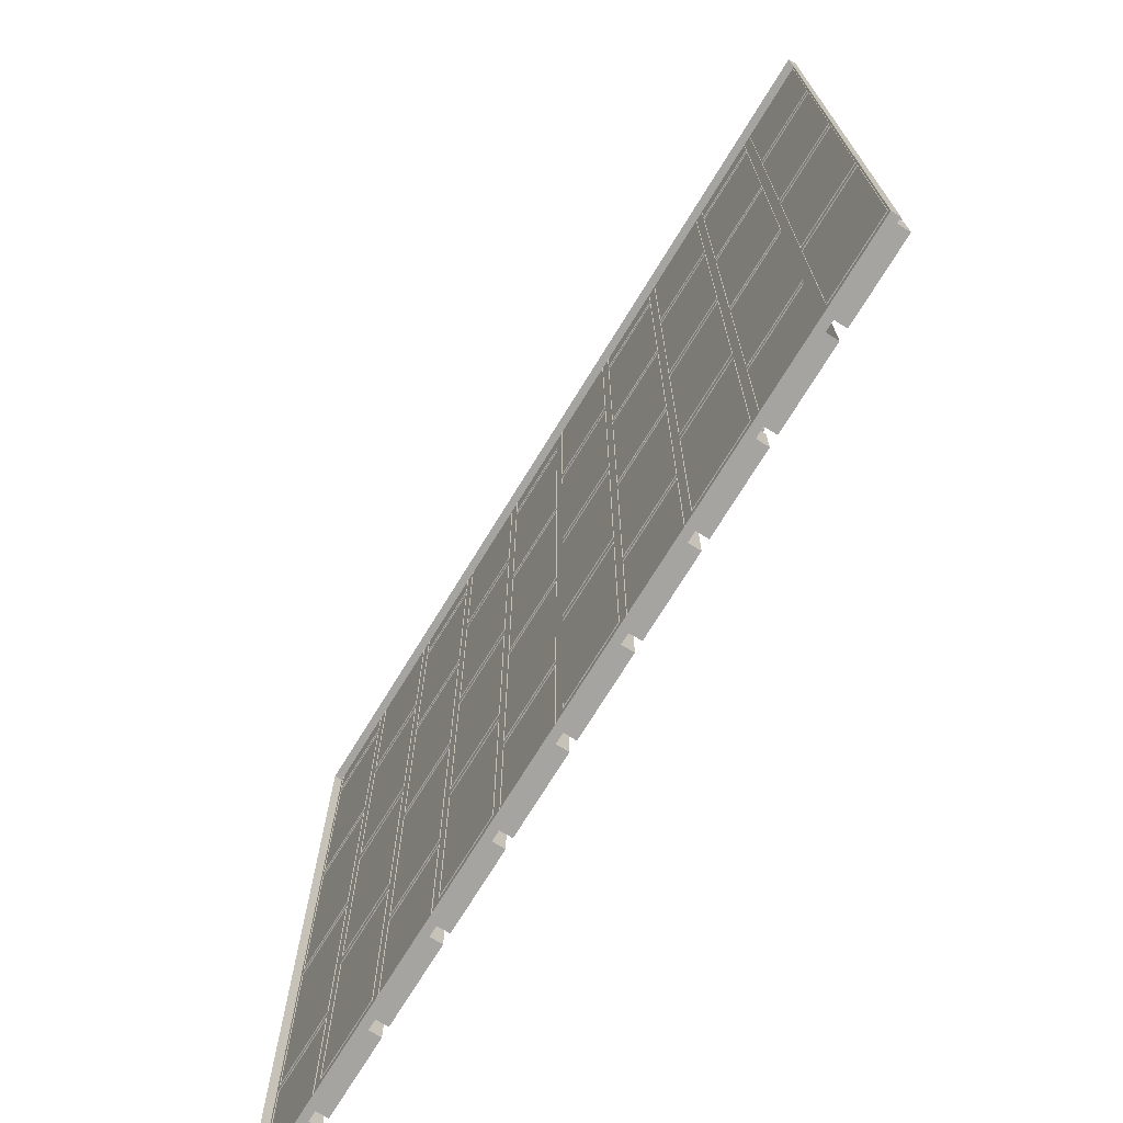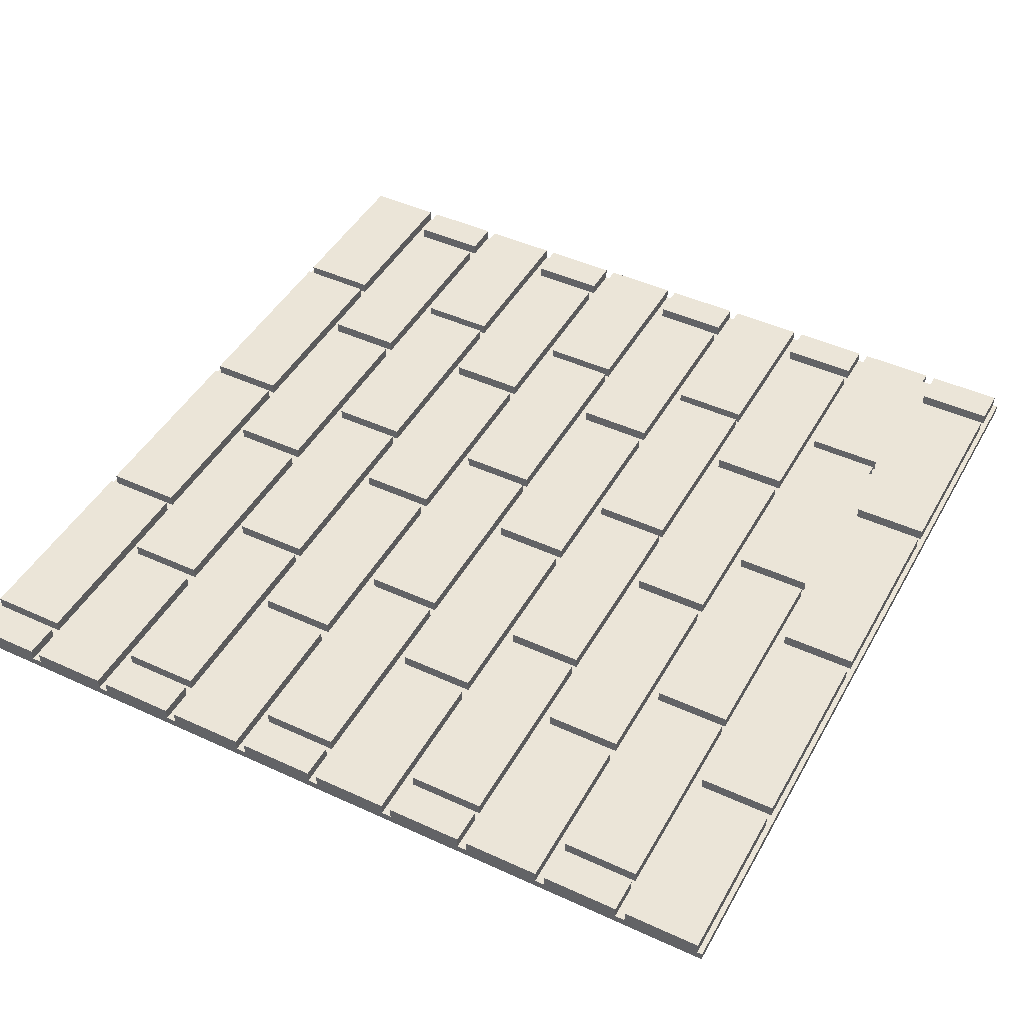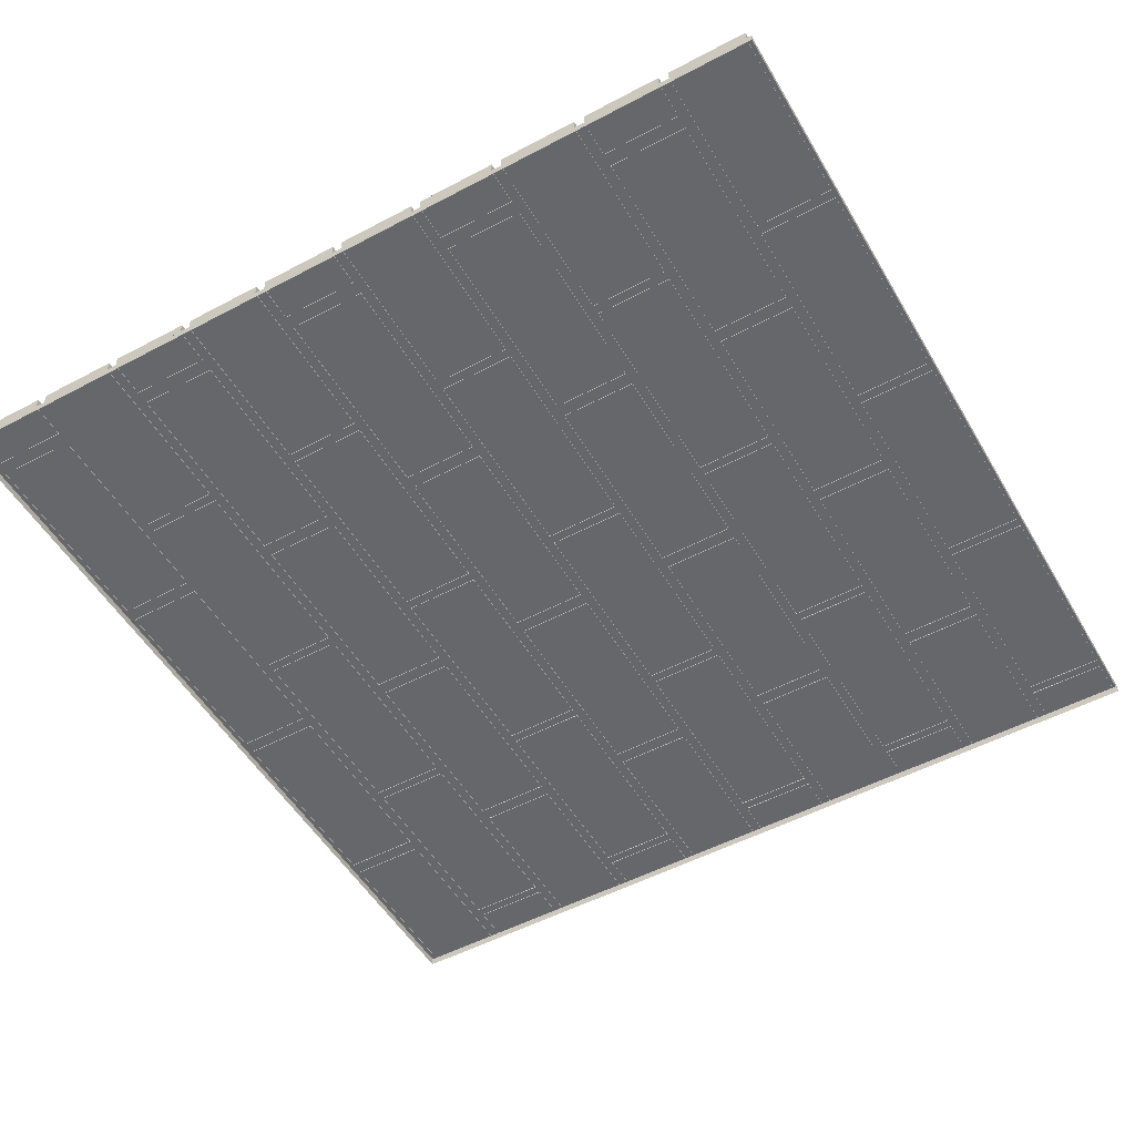
<metadata>
{"format":"obj","ext":"obj","renderer":"f3d","projection":"perspective","resolution":1024,"background":"white","views":[{"elev":-73.2,"azim":58.4,"up":"+Z"},{"elev":45.6,"azim":27.9,"up":"+Y"},{"elev":-52.0,"azim":-150.2,"up":"+Y"}]}
</metadata>
<code>
o Road_Road_Cube.019_Cube.038
v -2.373 0.1805 -0.4439
v -2.373 0.06738 -2.356
v -2.373 0.06738 -0.4439
v -0.06552 0.0668 3.975
v -0.7731 0.1799 3.975
v -0.7731 0.0668 3.975
v 0.02694 0.06738 -3.688
v 0.02694 0.1799 -4.025
v 0.02694 0.0668 -4.025
v -2.466 0.06738 -3.565
v -2.466 0.1805 -1.688
v -2.466 0.06738 -1.688
v 1.534 0.06738 1.556
v 0.8269 0.1805 1.556
v 0.8269 0.06738 1.556
v 3.934 0.06738 0.4346
v 3.934 0.1805 2.312
v 3.934 0.06738 2.312
v 0.8269 0.06738 1.644
v 1.534 0.1805 1.644
v 1.534 0.06738 1.644
v 0.7345 0.0668 3.975
v 0.02694 0.1799 3.975
v 0.02694 0.0668 3.975
v 3.934 0.1799 -4.025
v 3.934 0.06738 -3.688
v 3.934 0.0668 -4.025
v 0.7345 0.06738 -3.565
v 0.7345 0.1805 -1.688
v 0.7345 0.06738 -1.688
v -2.373 0.06738 -2.444
v -2.373 0.1799 -4.025
v -2.373 0.0668 -4.025
v 1.534 0.0668 3.975
v 0.8269 0.1799 3.975
v 0.8269 0.0668 3.975
v -1.573 0.06738 -3.688
v -1.573 0.1799 -4.025
v -1.573 0.0668 -4.025
v -1.573 0.1805 2.312
v -1.573 0.06738 0.4346
v -1.573 0.06738 2.312
v 0.8269 0.1805 -0.4439
v 0.8269 0.06738 -2.356
v 0.8269 0.06738 -0.4439
v 1.534 0.06738 -0.4439
v 0.8269 0.06738 -0.3556
v 1.534 0.1805 -0.3556
v 1.534 0.06738 -0.3556
v -1.666 0.06738 1.644
v -1.666 0.1805 3.556
v -1.666 0.06737 3.556
v -1.573 0.1805 0.312
v -1.573 0.06738 -1.565
v -1.573 0.06738 0.312
v 1.534 0.06738 -2.444
v 0.8269 0.1805 -2.444
v 0.8269 0.06738 -2.444
v 3.934 0.06738 -3.565
v 3.934 0.1805 -1.688
v 3.934 0.06738 -1.688
v 1.534 0.1805 -2.356
v 1.534 0.06738 -2.356
v -2.466 0.1799 -4.025
v -2.466 0.06738 -3.688
v -2.466 0.0668 -4.025
v 0.7345 0.06738 2.312
v 0.02694 0.1805 2.312
v 0.02694 0.06738 2.312
v -3.266 0.06738 -2.444
v -3.266 0.1799 -4.025
v -3.266 0.1805 -2.444
v -1.666 0.06738 -0.3556
v -1.666 0.1805 1.556
v -1.666 0.06738 1.556
v 0.02694 0.06738 2.435
v 0.7345 0.1805 2.435
v 0.7345 0.06738 2.435
v 2.427 0.0668 -4.025
v 3.134 0.1799 -4.025
v 3.134 0.0668 -4.025
v -3.173 0.06738 -3.688
v -3.173 0.1799 -4.025
v -3.173 0.0668 -4.025
v -1.573 0.1805 -1.688
v -1.573 0.06738 -3.565
v -1.573 0.06738 -1.688
v 1.627 0.0668 -4.025
v 2.334 0.1799 -4.025
v 2.334 0.0668 -4.025
v 1.534 0.1805 3.556
v 1.534 0.06737 3.556
v 0.7345 0.06738 0.312
v 0.02694 0.1805 0.312
v 0.02694 0.06738 0.312
v -3.973 0.06738 -0.4439
v -3.973 0.1805 -2.356
v -3.973 0.06738 -2.356
v -1.666 0.06738 -2.356
v -1.666 0.1805 -0.4439
v -1.666 0.06738 -0.4439
v 0.02694 0.06738 0.4346
v 0.7345 0.1805 0.4346
v 0.7345 0.06738 0.4346
v 0.8269 0.0668 -4.025
v 1.534 0.1799 -4.025
v 1.534 0.0668 -4.025
v 1.627 0.1805 2.312
v 1.627 0.06738 0.4346
v 1.627 0.06738 2.312
v 3.934 0.1799 3.975
v 3.227 0.1805 2.435
v 3.227 0.1799 3.975
v -3.973 0.06738 1.556
v -3.973 0.1805 -0.3556
v -3.973 0.06738 -0.3556
v 0.7345 0.1799 -4.025
v 0.7345 0.0668 -4.025
v 0.02694 0.1805 -1.688
v 0.02694 0.06738 -1.688
v -0.8655 0.06738 0.4346
v -0.8655 0.1805 2.312
v -0.8655 0.06738 2.312
v 0.02694 0.06738 -1.565
v 0.7345 0.1805 -1.565
v 0.7345 0.06738 -1.565
v -1.666 0.06738 -2.444
v -1.666 0.1799 -4.025
v -1.666 0.1805 -2.444
v -0.7731 0.1805 3.556
v -0.7731 0.06738 1.644
v -0.7731 0.06737 3.556
v -3.973 0.06737 3.556
v -3.973 0.1805 1.644
v -3.973 0.06738 1.644
v -0.06552 0.06738 1.644
v -0.06552 0.1805 3.556
v -0.06552 0.06737 3.556
v -0.8655 0.06738 2.435
v -0.8655 0.1799 3.975
v -0.8655 0.0668 3.975
v 1.534 0.1805 1.556
v 0.7345 0.06738 -3.688
v 0.02694 0.1805 -3.688
v -0.8655 0.06738 -1.565
v -0.8655 0.1805 0.312
v -0.8655 0.06738 0.312
v 0.02694 0.06738 -3.565
v 0.7345 0.1805 -3.565
v 1.627 0.1805 0.312
v 1.627 0.06738 -1.565
v 1.627 0.06738 0.312
v -0.7731 0.06738 -2.444
v -0.7731 0.1799 -4.025
v -0.7731 0.0668 -4.025
v 3.934 0.06738 2.435
v 3.934 0.0668 3.975
v -3.266 0.1799 3.975
v -3.973 0.1805 3.644
v -3.973 0.1799 3.975
v 3.227 0.06738 2.435
v 3.134 0.06737 3.556
v 3.134 0.06737 3.644
v 1.627 0.06738 -1.688
v -0.06552 0.06738 -2.356
v -0.06552 0.1805 -0.4439
v -0.06552 0.06738 -0.4439
v -0.7731 0.06737 3.644
v -0.06552 0.1805 3.644
v -0.06552 0.06737 3.644
v -0.7731 0.1805 -0.4439
v -0.7731 0.06738 -2.356
v -0.7731 0.06738 -0.4439
v -3.973 0.0668 -4.025
v -3.266 0.0668 -4.025
v -0.8655 0.06738 -3.565
v -0.8655 0.1805 -1.688
v -0.8655 0.06738 -1.688
v -0.06552 0.06738 1.556
v -0.7731 0.1805 1.556
v -0.7731 0.06738 1.556
v -0.06552 0.1805 1.644
v -3.266 0.0668 3.975
v -3.973 0.0668 3.975
v -0.8655 0.06738 -3.688
v -0.8655 0.1799 -4.025
v -0.8655 0.1805 -3.688
v 1.534 0.1805 -0.4439
v 1.627 0.1805 -3.565
v 1.627 0.06738 -3.565
v -0.7731 0.06738 -0.3556
v -0.06552 0.1805 -0.3556
v -0.06552 0.06738 -0.3556
v -0.06552 0.06738 -2.444
v -0.7731 0.1805 -2.444
v -0.06552 0.1805 -2.356
v -0.06552 0.1805 1.556
v -1.573 0.06738 2.435
v -0.8655 0.1805 2.435
v 3.227 0.0668 -4.025
v 2.334 0.06738 0.4346
v 2.334 0.1805 2.312
v 2.334 0.06738 2.312
v -0.8655 0.1805 0.4346
v 3.227 0.1799 -4.025
v 3.934 0.1805 -3.688
v 2.427 0.06737 3.556
v 2.427 0.1805 1.644
v 2.427 0.06738 1.644
v -2.466 0.1805 -3.688
v -3.973 0.1799 -4.025
v 3.134 0.1799 3.975
v 2.427 0.1805 3.644
v 2.427 0.1799 3.975
v -0.06552 0.1799 3.975
v -0.7731 0.1805 3.644
v 1.534 0.1799 3.975
v 0.8269 0.1805 3.644
v 0.7345 0.1799 3.975
v 0.02694 0.1805 2.435
v 3.134 0.0668 3.975
v -1.573 0.1805 2.435
v -1.573 0.1799 3.975
v -1.666 0.1799 3.975
v -2.373 0.1805 3.644
v -2.373 0.1799 3.975
v -2.466 0.1799 3.975
v -3.173 0.1805 2.435
v -3.173 0.1799 3.975
v -3.973 0.06737 3.644
v 2.334 0.1799 3.975
v 1.627 0.1805 2.435
v 1.627 0.1799 3.975
v 2.427 0.0668 3.975
v 1.627 0.0668 3.975
v 2.334 0.0668 3.975
v -2.466 0.1805 -3.565
v -3.173 0.1805 -1.688
v -2.466 0.1805 -1.565
v -3.173 0.1805 0.312
v -2.466 0.1805 0.312
v -2.466 0.1805 0.4346
v -3.173 0.1805 2.312
v -2.466 0.1805 2.312
v -0.06552 0.1805 -2.444
v -0.06552 0.1799 -4.025
v -1.666 0.1805 -2.356
v -1.666 0.1805 -0.3556
v -2.373 0.1805 1.556
v -1.666 0.1805 1.644
v -2.373 0.1805 3.556
v 0.7345 0.1805 -3.688
v -0.8655 0.1805 -3.565
v -0.8655 0.1805 -1.565
v 0.8269 0.1799 -4.025
v 1.534 0.1805 -2.444
v 1.627 0.1799 -4.025
v 2.334 0.1805 -3.688
v 0.7345 0.1805 0.312
v 0.7345 0.1805 2.312
v 2.427 0.1799 -4.025
v 3.134 0.1805 -2.444
v 0.8269 0.1805 3.556
v -3.973 0.06738 -2.444
v 2.334 0.1805 -3.565
v 1.627 0.1805 -1.688
v 2.334 0.1805 -1.688
v 2.334 0.1805 -1.565
v 2.334 0.1805 0.312
v 2.334 0.1805 0.4346
v 3.134 0.1805 -2.356
v 2.427 0.1805 -0.4439
v 3.134 0.1805 -0.4439
v 3.134 0.1805 -0.3556
v 2.427 0.1805 1.556
v 3.134 0.1805 1.556
v 3.134 0.1805 1.644
v 2.427 0.1805 3.556
v 3.134 0.1805 3.556
v 3.934 0.1805 -3.565
v 3.227 0.1805 -1.688
v 3.934 0.1805 -1.565
v 3.227 0.1805 0.312
v 3.934 0.1805 0.312
v 3.934 0.1805 0.4346
v 3.227 0.1805 2.312
v 3.227 0.0668 3.975
v -3.266 0.1805 -2.356
v -3.973 0.1805 -0.4439
v -3.266 0.1805 -0.4439
v -3.266 0.1805 -0.3556
v -3.973 0.1805 1.556
v -3.266 0.1805 1.556
v -3.266 0.1805 1.644
v -3.973 0.1805 3.556
v -3.266 0.1805 3.556
v -1.573 0.0668 3.975
v 0.8269 0.06737 3.644
v 1.534 0.1805 3.644
v 1.534 0.06737 3.644
v 3.227 0.06738 -3.688
v 0.8269 0.06737 3.556
v -2.466 0.06738 -1.565
v -2.466 0.06738 0.312
v 2.334 0.06738 -3.565
v 2.334 0.06738 -3.688
v 1.627 0.1805 -3.688
v 1.627 0.06738 -3.688
v 3.227 0.06738 -3.565
v 3.227 0.06738 -1.688
v -2.466 0.06738 0.4346
v -2.466 0.06738 2.312
v 2.334 0.06738 2.435
v 2.334 0.06738 -1.565
v -2.373 0.06738 1.644
v -2.373 0.06737 3.556
v 2.427 0.06737 3.644
v 2.334 0.06738 -1.688
v 3.134 0.06738 -0.3556
v 3.134 0.06738 1.556
v -0.06552 0.0668 -4.025
v 3.227 0.06738 -1.565
v 3.227 0.06738 0.312
v 1.627 0.06738 2.435
v -0.8655 0.0668 -4.025
v -1.666 0.0668 -4.025
v 2.334 0.06738 0.312
v -3.266 0.06738 -2.356
v -3.266 0.06738 -0.4439
v 3.134 0.06738 1.644
v -2.466 0.0668 3.975
v -3.173 0.0668 3.975
v -3.173 0.06738 -1.688
v -3.173 0.1805 -3.565
v -3.173 0.06738 -3.565
v 3.227 0.06738 0.4346
v 3.227 0.06738 2.312
v -1.666 0.0668 3.975
v -2.373 0.0668 3.975
v 2.427 0.06738 -2.444
v 2.334 0.1805 2.435
v -3.266 0.06738 -0.3556
v -3.266 0.06738 1.556
v -1.666 0.06737 3.644
v 2.427 0.06738 -2.356
v 3.134 0.06738 -2.356
v -3.173 0.06738 0.312
v -3.173 0.1805 -1.565
v -3.173 0.06738 -1.565
v 3.134 0.06738 -2.444
v 2.427 0.1805 -2.444
v -2.466 0.06738 2.435
v 2.427 0.06738 -0.4439
v -2.373 0.06737 3.644
v -3.266 0.06738 1.644
v -3.266 0.06737 3.556
v -3.266 0.06737 3.644
v 2.427 0.06738 -0.3556
v -3.173 0.06738 2.312
v -3.173 0.1805 0.4346
v -3.173 0.06738 0.4346
v -3.173 0.06738 2.435
v 3.134 0.06738 -0.4439
v 2.427 0.06738 1.556
v -3.173 0.1805 -3.688
v 3.134 0.1805 3.644
v 3.227 0.1805 -3.688
v 3.934 0.06738 -1.565
v -2.466 0.1805 2.435
v -2.373 0.1805 -2.444
v 3.934 0.06738 0.312
v -2.373 0.06738 -0.3556
v 3.934 0.1805 2.435
v -3.973 0.1805 -2.444
v -2.373 0.06738 1.556
v -1.666 0.1805 3.644
v -1.573 0.1805 -3.688
v -3.266 0.1805 3.644
v 3.934 0.1805 2.435
v 3.934 0.1799 3.975
v -4.019 0.07472 3.975
v -4.019 2e-06 -4.025
v -4.019 -1e-06 3.975
v -4.019 0.07472 -4.025
v 3.981 2e-06 -4.025
v 3.981 0.07472 -4.025
v 3.981 -1e-06 3.975
v 3.981 0.07472 3.975
v -2.373 0.1805 -2.356
v 0.8269 0.1805 1.644
v -1.573 0.1805 0.4346
v 0.8269 0.1805 -2.356
v 0.8269 0.1805 -0.3556
v -1.573 0.1805 -1.565
v -1.573 0.1805 -3.565
v 0.02694 0.1805 0.4346
v 1.627 0.1805 0.4346
v 0.02694 0.1805 -1.565
v -0.7731 0.1805 1.644
v 0.02694 0.1805 -3.565
v 1.627 0.1805 -1.565
v -0.7731 0.1805 -2.356
v -0.7731 0.1805 -0.3556
v -2.373 0.1805 -0.3556
v -2.373 0.1805 1.644
v 2.427 0.1805 -2.356
v 2.427 0.1805 -0.3556
v 3.227 0.1805 -3.565
v 3.227 0.1805 -1.565
v 3.227 0.1805 0.4346
f 1 2 3
f 4 5 6
f 7 8 9
f 10 11 12
f 13 14 15
f 16 17 18
f 19 20 21
f 22 23 24
f 25 26 27
f 28 29 30
f 31 32 33
f 34 35 36
f 37 38 39
f 40 41 42
f 43 44 45
f 46 43 45
f 47 48 49
f 50 51 52
f 53 54 55
f 56 57 58
f 59 60 61
f 44 62 63
f 64 65 66
f 67 68 69
f 70 71 72
f 73 74 75
f 76 77 78
f 79 80 81
f 82 83 84
f 85 86 87
f 88 89 90
f 21 91 92
f 93 94 95
f 96 97 98
f 99 100 101
f 102 103 104
f 105 106 107
f 108 109 110
f 111 112 113
f 114 115 116
f 9 117 118
f 30 119 120
f 121 122 123
f 124 125 126
f 127 128 129
f 130 131 132
f 133 134 135
f 136 137 138
f 139 140 141
f 49 142 13
f 143 144 7
f 145 146 147
f 148 149 28
f 150 151 152
f 138 130 132
f 153 154 155
f 156 111 157
f 158 159 160
f 161 162 163
f 46 151 164
f 165 166 167
f 168 169 170
f 84 64 66
f 171 172 173
f 174 71 175
f 176 177 178
f 179 180 181
f 131 182 136
f 183 160 184
f 185 186 187
f 63 188 46
f 164 189 190
f 167 171 173
f 68 102 69
f 191 192 193
f 194 195 153
f 94 124 95
f 172 196 165
f 193 197 179
f 123 40 42
f 198 199 139
f 200 25 27
f 119 148 120
f 201 202 203
f 147 53 55
f 41 204 121
f 205 206 25
f 207 208 209
f 83 210 64
f 211 72 71
f 212 213 214
f 215 216 5
f 217 218 35
f 219 220 23
f 163 212 221
f 140 222 223
f 224 225 226
f 227 228 229
f 230 160 159
f 231 232 233
f 212 234 221
f 231 235 236
f 32 129 128
f 38 187 186
f 237 238 11
f 239 240 241
f 242 243 244
f 154 245 246
f 247 1 100
f 248 249 74
f 250 251 51
f 8 252 117
f 253 85 177
f 254 53 146
f 204 40 122
f 255 256 106
f 196 171 166
f 192 180 197
f 182 130 137
f 257 258 89
f 149 119 29
f 125 94 259
f 103 68 260
f 261 262 80
f 62 43 188
f 48 14 142
f 20 263 91
f 264 211 174
f 265 266 267
f 268 150 269
f 270 108 202
f 271 272 273
f 274 275 276
f 277 278 279
f 280 281 60
f 282 283 284
f 285 286 17
f 111 287 157
f 288 289 290
f 291 292 293
f 294 295 296
f 141 223 297
f 298 299 300
f 301 205 200
f 92 263 302
f 14 47 15
f 303 241 304
f 194 246 245
f 143 117 252
f 190 265 305
f 306 307 308
f 126 259 93
f 281 309 310
f 113 161 287
f 311 244 312
f 58 255 105
f 313 231 236
f 151 268 314
f 251 315 316
f 214 317 234
f 318 266 164
f 319 276 320
f 56 106 256
f 300 217 34
f 155 246 321
f 283 322 323
f 233 324 235
f 39 186 325
f 263 19 302
f 308 257 88
f 78 219 22
f 33 128 326
f 109 270 201
f 35 298 36
f 327 150 152
f 104 260 67
f 328 290 329
f 330 279 162
f 306 89 258
f 331 229 332
f 333 334 335
f 286 336 337
f 170 215 4
f 338 226 339
f 340 261 79
f 76 23 220
f 324 341 313
f 5 168 6
f 203 108 110
f 342 293 343
f 344 224 338
f 345 271 346
f 347 348 349
f 223 198 297
f 350 351 340
f 305 267 318
f 352 227 331
f 272 345 353
f 226 354 339
f 355 296 356
f 357 158 183
f 358 274 319
f 359 360 361
f 229 362 332
f 363 272 353
f 314 269 327
f 335 237 10
f 275 358 364
f 65 365 82
f 209 277 330
f 320 275 364
f 349 239 303
f 12 238 333
f 317 366 163
f 162 278 207
f 309 280 59
f 361 242 311
f 26 367 301
f 304 240 347
f 322 282 368
f 362 369 352
f 61 281 310
f 312 243 359
f 2 247 99
f 180 191 181
f 127 370 31
f 336 285 16
f 371 283 323
f 372 248 73
f 101 1 3
f 161 373 156
f 18 286 337
f 98 288 328
f 315 250 50
f 70 374 264
f 75 249 375
f 368 284 371
f 116 291 342
f 354 376 344
f 329 289 96
f 52 251 316
f 86 253 176
f 249 372 375
f 185 377 37
f 135 294 355
f 343 292 114
f 54 254 145
f 178 85 87
f 230 378 357
f 356 295 133
f 111 379 380
f 381 382 383
f 384 385 382
f 386 387 385
f 388 383 387
f 384 388 386
f 1 389 2
f 4 215 5
f 7 144 8
f 10 237 11
f 13 142 14
f 16 285 17
f 19 390 20
f 22 219 23
f 25 206 26
f 28 149 29
f 31 370 32
f 34 217 35
f 37 377 38
f 40 391 41
f 43 392 44
f 46 188 43
f 47 393 48
f 50 250 51
f 53 394 54
f 56 256 57
f 59 280 60
f 44 392 62
f 64 210 65
f 67 260 68
f 70 175 71
f 73 248 74
f 76 220 77
f 79 261 80
f 82 365 83
f 85 395 86
f 88 257 89
f 21 20 91
f 93 259 94
f 96 289 97
f 99 247 100
f 102 396 103
f 105 255 106
f 108 397 109
f 111 373 112
f 114 292 115
f 9 8 117
f 30 29 119
f 121 204 122
f 124 398 125
f 127 326 128
f 130 399 131
f 133 295 134
f 136 182 137
f 139 199 140
f 49 48 142
f 143 252 144
f 145 254 146
f 148 400 149
f 150 401 151
f 138 137 130
f 153 195 154
f 156 373 111
f 158 378 159
f 161 337 162
f 46 49 151
f 165 196 166
f 168 216 169
f 84 83 64
f 171 402 172
f 174 211 71
f 176 253 177
f 179 197 180
f 131 399 182
f 183 158 160
f 185 325 186
f 63 62 188
f 164 266 189
f 167 166 171
f 68 396 102
f 191 403 192
f 194 245 195
f 94 398 124
f 172 402 196
f 193 192 197
f 123 122 40
f 198 222 199
f 200 205 25
f 119 400 148
f 201 270 202
f 147 146 53
f 41 391 204
f 205 367 206
f 207 278 208
f 83 365 210
f 211 374 72
f 212 366 213
f 215 169 216
f 217 299 218
f 219 77 220
f 163 366 212
f 140 199 222
f 224 376 225
f 227 369 228
f 230 184 160
f 231 341 232
f 212 214 234
f 231 233 235
f 32 370 129
f 38 377 187
f 237 334 238
f 239 348 240
f 242 360 243
f 154 195 245
f 247 389 1
f 248 404 249
f 250 405 251
f 8 144 252
f 253 395 85
f 254 394 53
f 204 391 40
f 255 57 256
f 196 402 171
f 192 403 180
f 182 399 130
f 257 307 258
f 149 400 119
f 125 398 94
f 103 396 68
f 261 351 262
f 62 392 43
f 48 393 14
f 20 390 263
f 264 374 211
f 265 189 266
f 268 401 150
f 270 397 108
f 271 406 272
f 274 407 275
f 277 208 278
f 280 408 281
f 282 409 283
f 285 410 286
f 111 113 287
f 288 97 289
f 291 115 292
f 294 134 295
f 141 140 223
f 298 218 299
f 301 367 205
f 92 91 263
f 14 393 47
f 303 239 241
f 194 321 246
f 143 118 117
f 190 189 265
f 306 258 307
f 126 125 259
f 281 408 309
f 113 112 161
f 311 242 244
f 58 57 255
f 313 341 231
f 151 401 268
f 251 405 315
f 214 213 317
f 318 267 266
f 319 274 276
f 56 107 106
f 300 299 217
f 155 154 246
f 283 409 322
f 233 232 324
f 39 38 186
f 263 390 19
f 308 307 257
f 78 77 219
f 33 32 128
f 109 397 270
f 35 218 298
f 327 269 150
f 104 103 260
f 328 288 290
f 330 277 279
f 306 90 89
f 331 227 229
f 333 238 334
f 286 410 336
f 170 169 215
f 338 224 226
f 340 351 261
f 76 24 23
f 324 232 341
f 5 216 168
f 203 202 108
f 342 291 293
f 344 376 224
f 345 406 271
f 347 240 348
f 223 222 198
f 350 262 351
f 305 265 267
f 352 369 227
f 272 406 345
f 226 225 354
f 355 294 296
f 357 378 158
f 358 407 274
f 359 243 360
f 229 228 362
f 363 273 272
f 314 268 269
f 335 334 237
f 275 407 358
f 65 210 365
f 209 208 277
f 320 276 275
f 349 348 239
f 12 11 238
f 317 213 366
f 162 279 278
f 309 408 280
f 361 360 242
f 26 206 367
f 304 241 240
f 322 409 282
f 362 228 369
f 61 60 281
f 312 244 243
f 2 389 247
f 180 403 191
f 127 129 370
f 336 410 285
f 371 284 283
f 372 404 248
f 101 100 1
f 161 112 373
f 18 17 286
f 98 97 288
f 315 405 250
f 70 72 374
f 75 74 249
f 368 282 284
f 116 115 291
f 354 225 376
f 329 290 289
f 52 51 251
f 86 395 253
f 249 404 372
f 185 187 377
f 135 134 294
f 343 293 292
f 54 394 254
f 178 177 85
f 230 159 378
f 356 296 295
f 111 373 379
f 381 384 382
f 384 386 385
f 386 388 387
f 388 381 383
f 384 381 388

</code>
